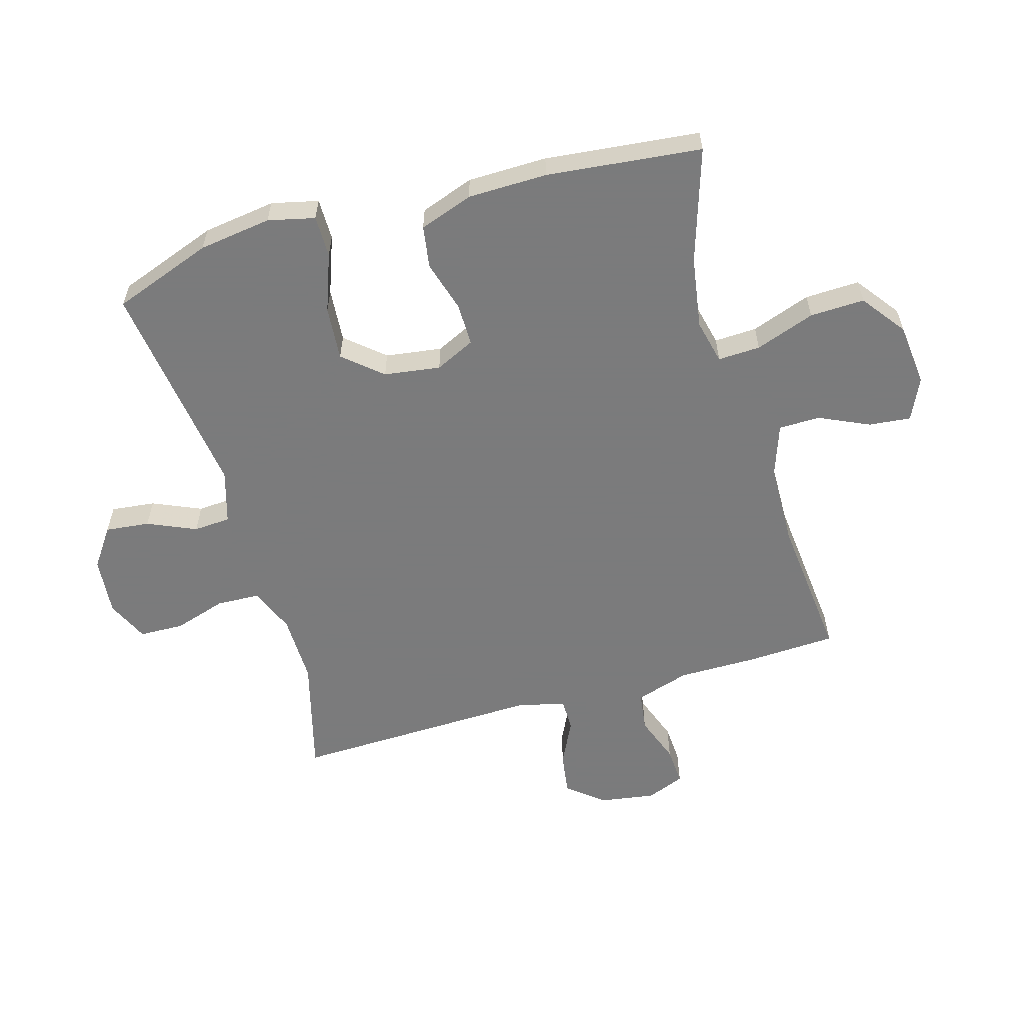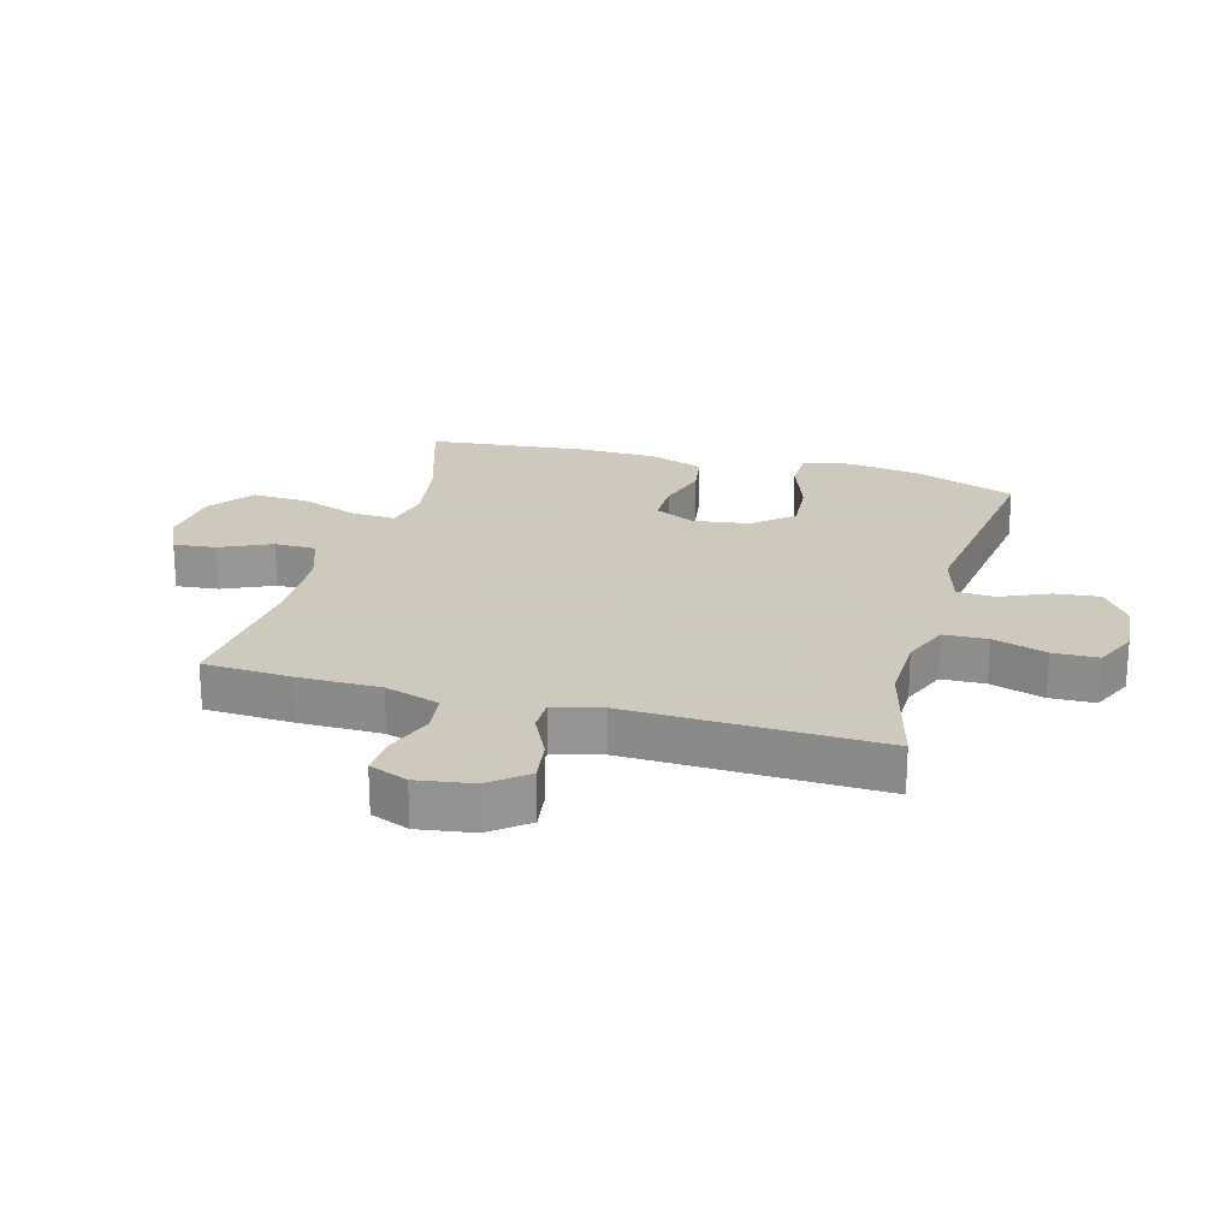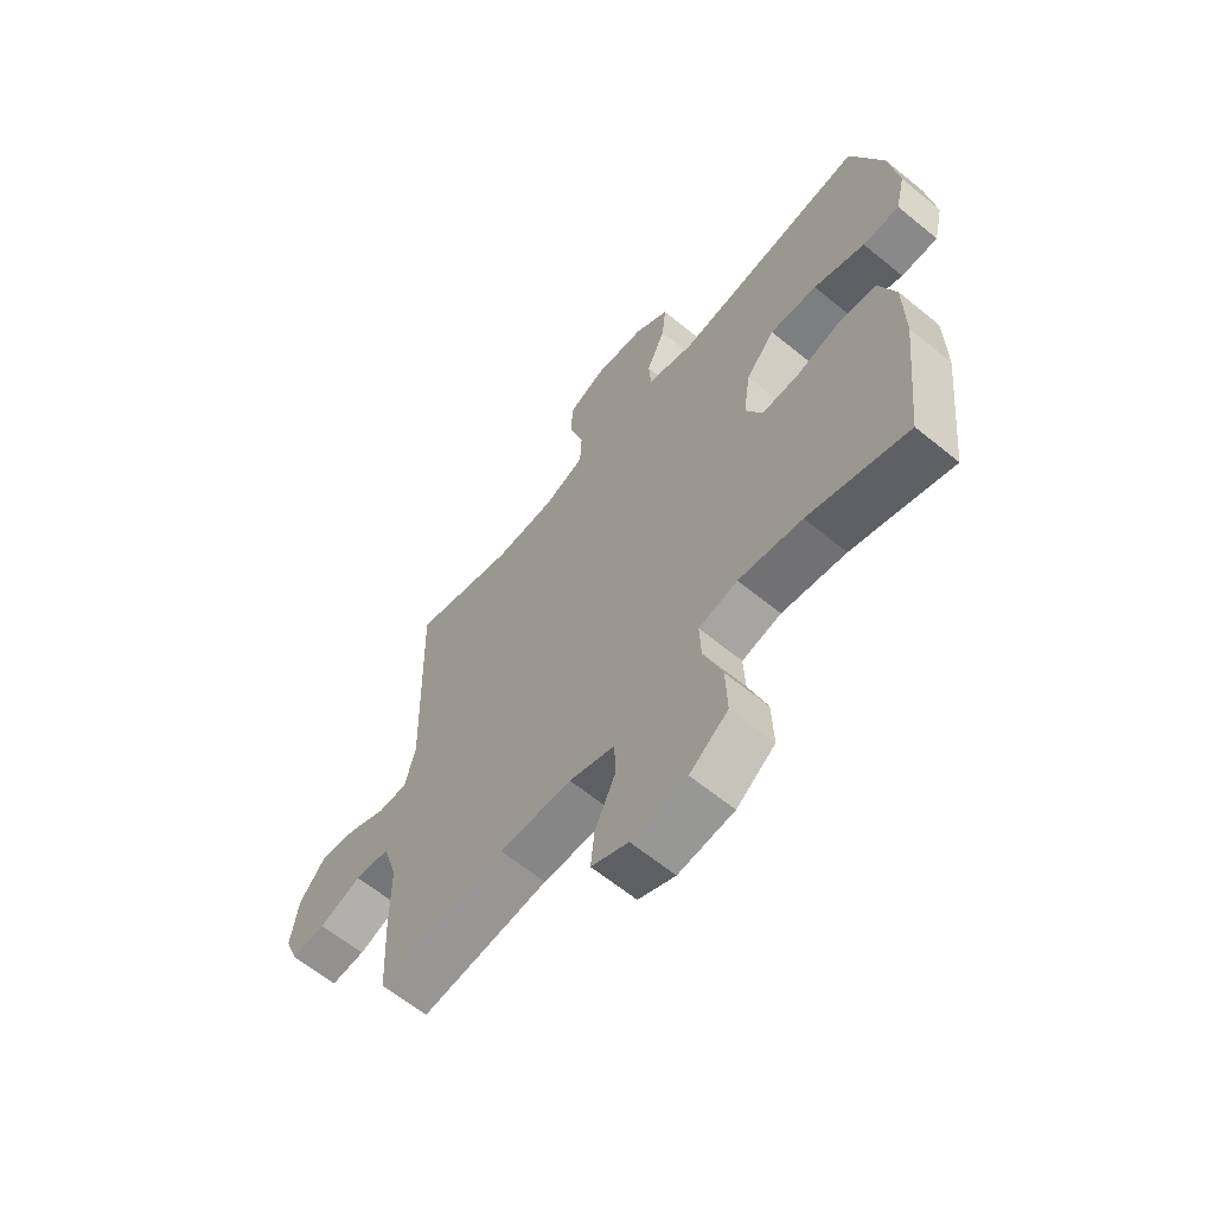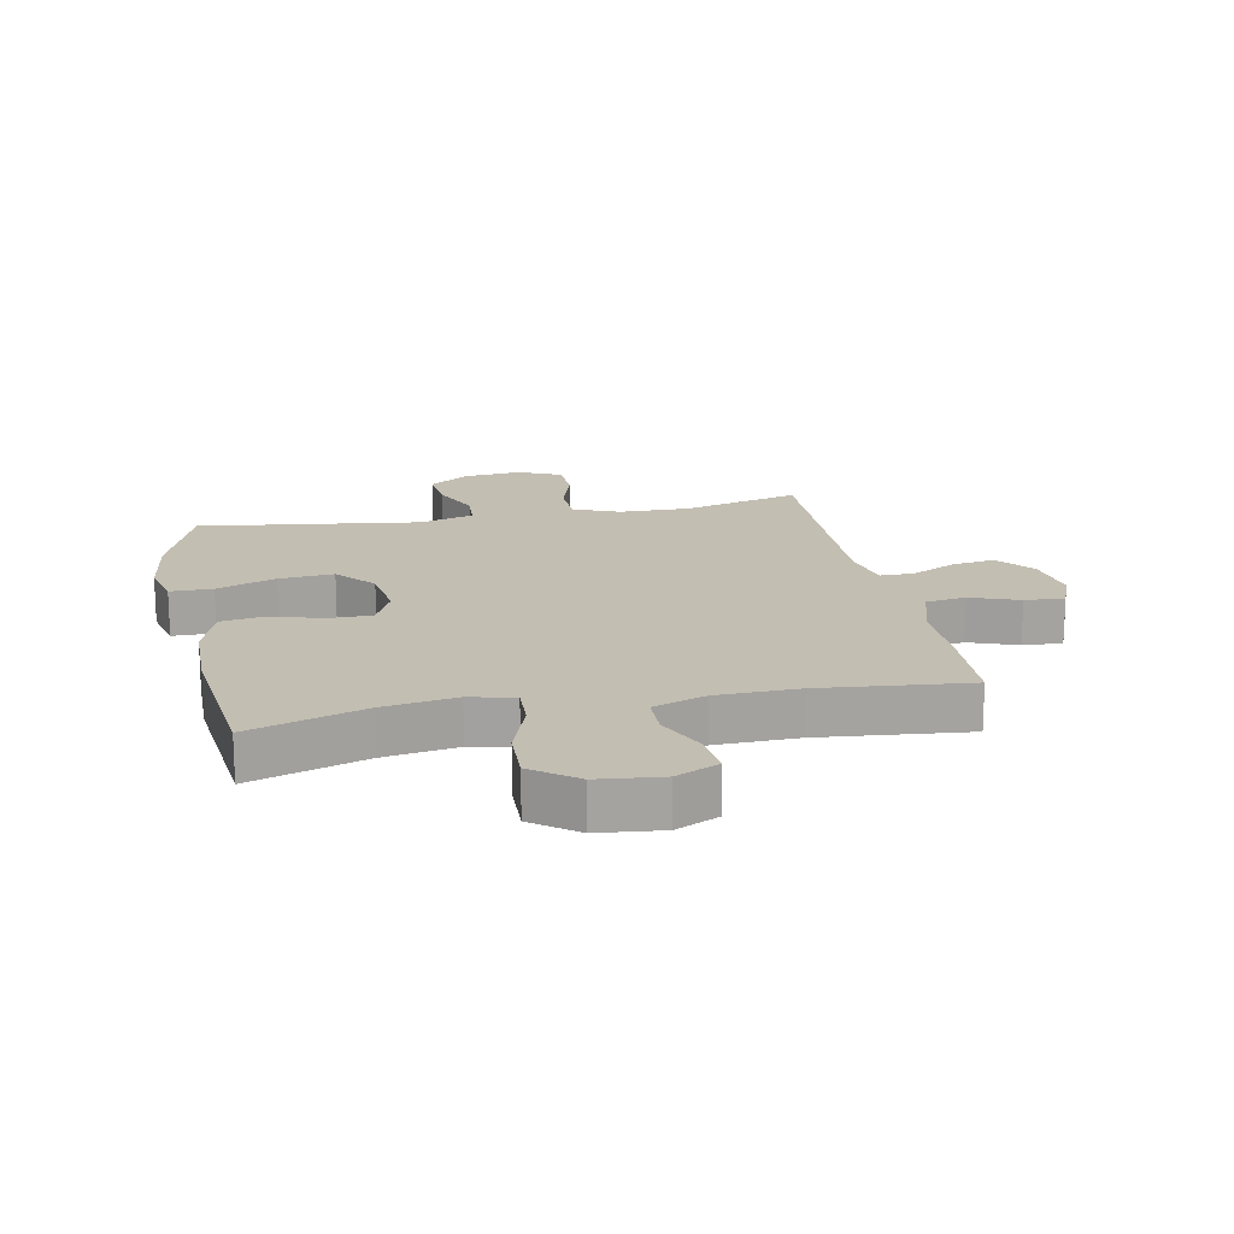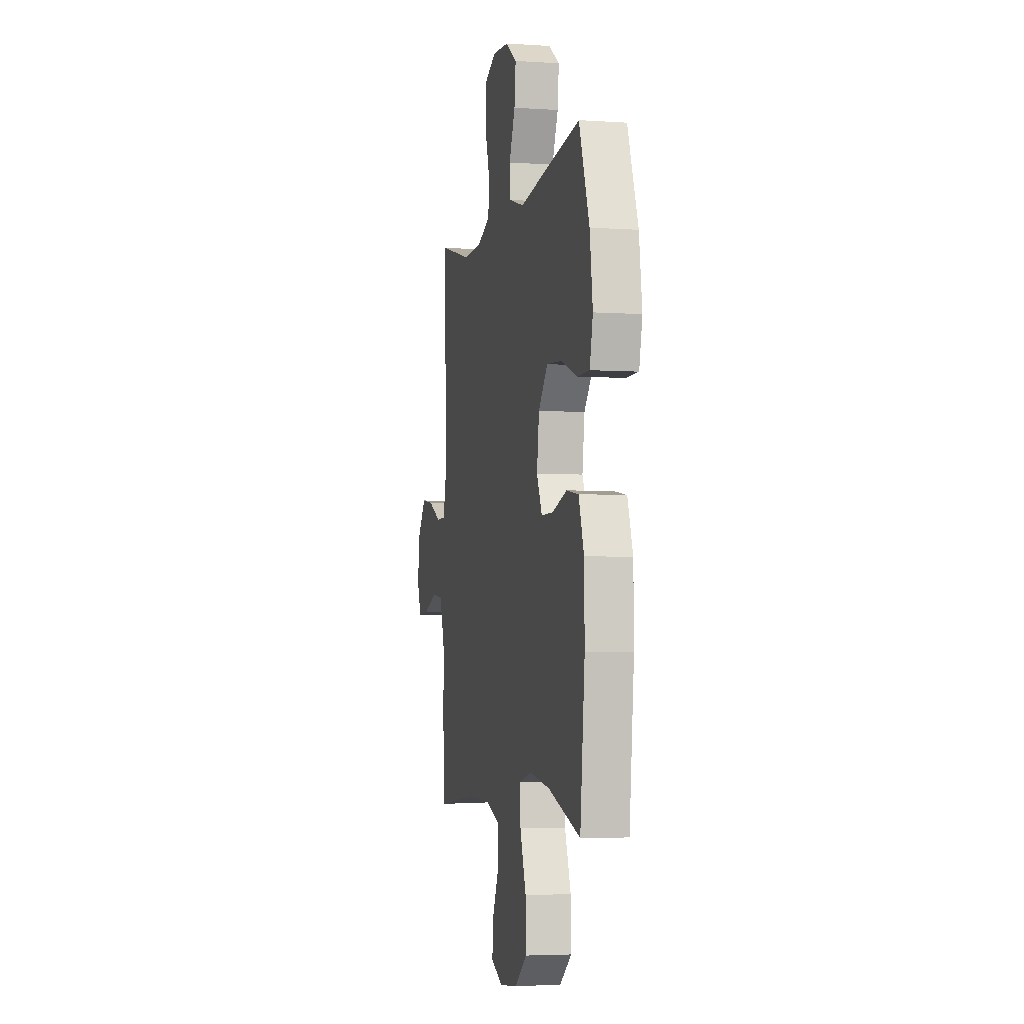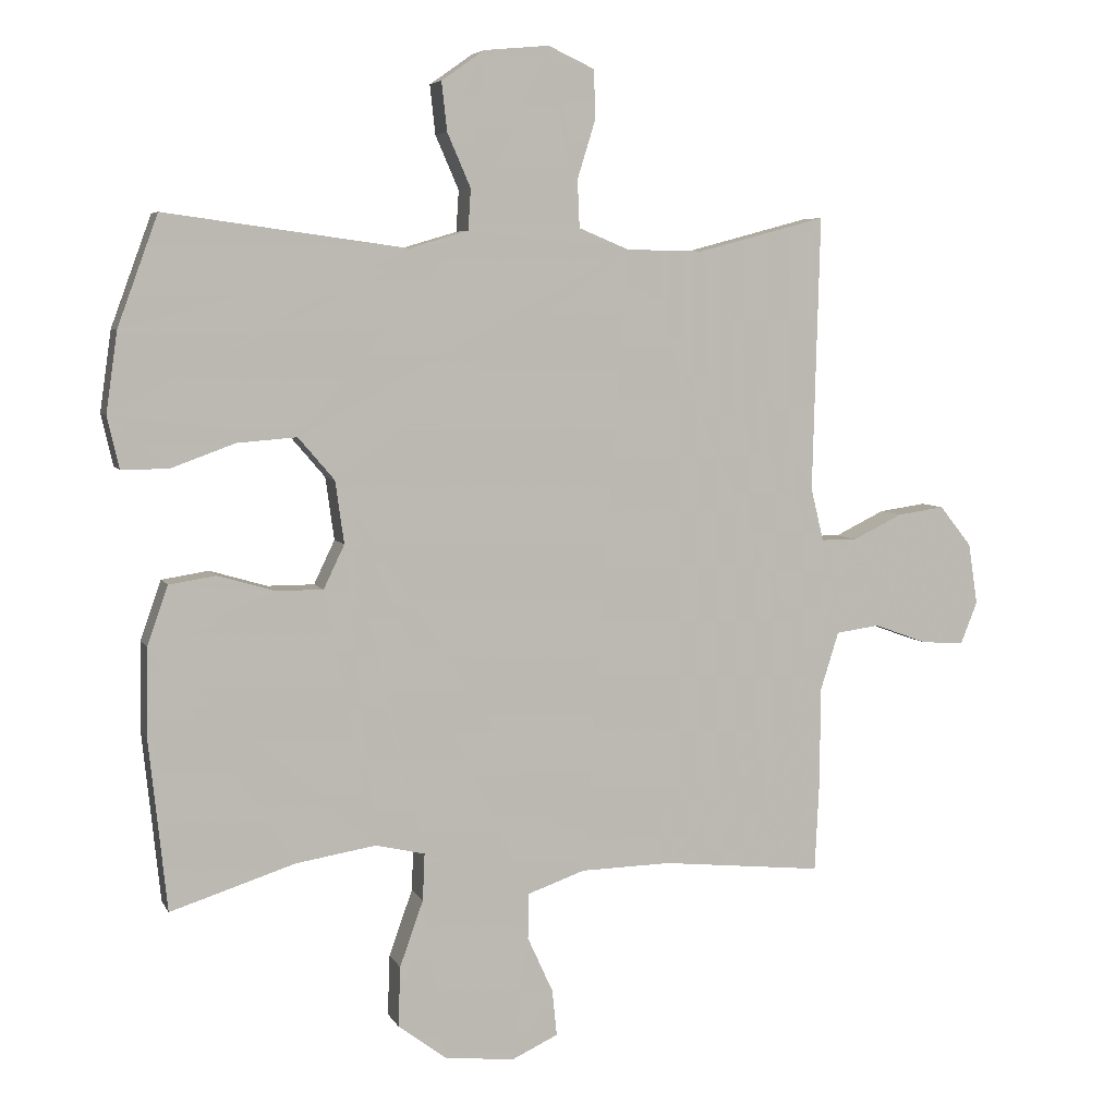
<metadata>
{"format":"obj","ext":"obj","renderer":"f3d","projection":"perspective","resolution":1024,"background":"white","views":[{"elev":-58.4,"azim":106.1,"up":"+Y"},{"elev":22.6,"azim":-74.4,"up":"+Y"},{"elev":-63.1,"azim":50.4,"up":"+Z"},{"elev":17.5,"azim":168.7,"up":"+Y"},{"elev":-4.2,"azim":77.6,"up":"+Z"},{"elev":5.7,"azim":163.3,"up":"+Z"}]}
</metadata>
<code>
v -0.5 0.07 -0.5
v -0.507 0.07 -0.355
v -0.507 0.07 -0.222
v -0.535 0.07 -0.133
v -0.6 0.07 -0.124
v -0.679 0.07 -0.153
v -0.743 0.07 -0.157
v -0.768 0.07 -0.094
v -0.754 0.07 -0.003
v -0.706 0.07 0.057
v -0.636 0.07 0.047
v -0.562 0.07 0.011
v -0.508 0.07 0.011
v -0.489 0.07 0.09
v -0.5 0.07 0.5
v -0.308 0.07 0.449
v -0.193 0.07 0.451
v -0.118 0.07 0.482
v -0.115 0.07 0.553
v -0.142 0.07 0.64
v -0.14 0.07 0.713
v -0.071 0.07 0.745
v 0.026 0.07 0.736
v 0.09 0.07 0.691
v 0.082 0.07 0.618
v 0.047 0.07 0.538
v 0.051 0.07 0.477
v 0.139 0.07 0.451
v 0.5 0.07 0.5
v 0.56 0.07 0.336
v 0.577 0.07 0.216
v 0.559 0.07 0.139
v 0.49 0.07 0.139
v 0.394 0.07 0.174
v 0.305 0.07 0.181
v 0.251 0.07 0.118
v 0.238 0.07 0.025
v 0.269 0.07 -0.04
v 0.339 0.07 -0.04
v 0.424 0.07 -0.015
v 0.494 0.07 -0.026
v 0.525 0.07 -0.114
v 0.527 0.07 -0.245
v 0.5 0.07 -0.5
v 0.313 0.07 -0.44
v 0.194 0.07 -0.421
v 0.121 0.07 -0.438
v 0.124 0.07 -0.508
v 0.159 0.07 -0.606
v 0.162 0.07 -0.696
v 0.09 0.07 -0.75
v -0.014 0.07 -0.761
v -0.083 0.07 -0.729
v -0.076 0.07 -0.66
v -0.038 0.07 -0.577
v -0.039 0.07 -0.509
v -0.125 0.07 -0.479
v -0.26 0.07 -0.476
v -0.5 0 -0.5
v -0.507 0 -0.355
v -0.507 0 -0.222
v -0.535 0 -0.133
v -0.6 0 -0.124
v -0.679 0 -0.153
v -0.743 0 -0.157
v -0.768 0 -0.094
v -0.754 0 -0.003
v -0.706 0 0.057
v -0.636 0 0.047
v -0.562 0 0.011
v -0.508 0 0.011
v -0.489 0 0.09
v -0.5 0 0.5
v -0.308 0 0.449
v -0.193 0 0.451
v -0.118 0 0.482
v -0.115 0 0.553
v -0.142 0 0.64
v -0.14 0 0.713
v -0.071 0 0.745
v 0.026 0 0.736
v 0.09 0 0.691
v 0.082 0 0.618
v 0.047 0 0.538
v 0.051 0 0.477
v 0.139 0 0.451
v 0.5 0 0.5
v 0.56 0 0.336
v 0.577 0 0.216
v 0.559 0 0.139
v 0.49 0 0.139
v 0.394 0 0.174
v 0.305 0 0.181
v 0.251 0 0.118
v 0.238 0 0.025
v 0.269 0 -0.04
v 0.339 0 -0.04
v 0.424 0 -0.015
v 0.494 0 -0.026
v 0.525 0 -0.114
v 0.527 0 -0.245
v 0.5 0 -0.5
v 0.313 0 -0.44
v 0.194 0 -0.421
v 0.121 0 -0.438
v 0.124 0 -0.508
v 0.159 0 -0.606
v 0.162 0 -0.696
v 0.09 0 -0.75
v -0.014 0 -0.761
v -0.083 0 -0.729
v -0.076 0 -0.66
v -0.038 0 -0.577
v -0.039 0 -0.509
v -0.125 0 -0.479
v -0.26 0 -0.476
f 52 53 54 55
f 52 55 56
f 51 52 56
f 48 49 50 51
f 47 48 51 56
f 42 43 44 45
f 42 45 46
f 39 40 41 42
f 38 39 42 46
f 37 38 46 47
f 31 32 33 34
f 31 34 35
f 28 29 30 31
f 27 28 31 35
f 23 24 25 26
f 23 26 27
f 22 23 27
f 19 20 21 22
f 18 19 22 27
f 17 18 27 35
f 14 15 16
f 13 14 16 17
f 9 10 11 12
f 9 12 13
f 8 9 13
f 5 6 7 8
f 4 5 8 13
f 3 4 13 17
f 58 1 2 3
f 57 58 3 17
f 36 37 47 56
f 36 56 57 17
f 17 35 36
f 113 112 111 110
f 114 113 110
f 114 110 109
f 109 108 107 106
f 114 109 106 105
f 103 102 101 100
f 104 103 100
f 100 99 98 97
f 104 100 97 96
f 105 104 96 95
f 92 91 90 89
f 93 92 89
f 89 88 87 86
f 93 89 86 85
f 84 83 82 81
f 85 84 81
f 85 81 80
f 80 79 78 77
f 85 80 77 76
f 93 85 76 75
f 74 73 72
f 75 74 72 71
f 70 69 68 67
f 71 70 67
f 71 67 66
f 66 65 64 63
f 71 66 63 62
f 75 71 62 61
f 61 60 59 116
f 75 61 116 115
f 114 105 95 94
f 75 115 114 94
f 94 93 75
f 1 59 60 2
f 2 60 61 3
f 3 61 62 4
f 4 62 63 5
f 5 63 64 6
f 6 64 65 7
f 7 65 66 8
f 8 66 67 9
f 9 67 68 10
f 10 68 69 11
f 11 69 70 12
f 12 70 71 13
f 13 71 72 14
f 14 72 73 15
f 15 73 74 16
f 16 74 75 17
f 17 75 76 18
f 18 76 77 19
f 19 77 78 20
f 20 78 79 21
f 21 79 80 22
f 22 80 81 23
f 23 81 82 24
f 24 82 83 25
f 25 83 84 26
f 26 84 85 27
f 27 85 86 28
f 28 86 87 29
f 29 87 88 30
f 30 88 89 31
f 31 89 90 32
f 32 90 91 33
f 33 91 92 34
f 34 92 93 35
f 35 93 94 36
f 36 94 95 37
f 37 95 96 38
f 38 96 97 39
f 39 97 98 40
f 40 98 99 41
f 41 99 100 42
f 42 100 101 43
f 43 101 102 44
f 44 102 103 45
f 45 103 104 46
f 46 104 105 47
f 47 105 106 48
f 48 106 107 49
f 49 107 108 50
f 50 108 109 51
f 51 109 110 52
f 52 110 111 53
f 53 111 112 54
f 54 112 113 55
f 55 113 114 56
f 56 114 115 57
f 57 115 116 58
f 58 116 59 1

</code>
